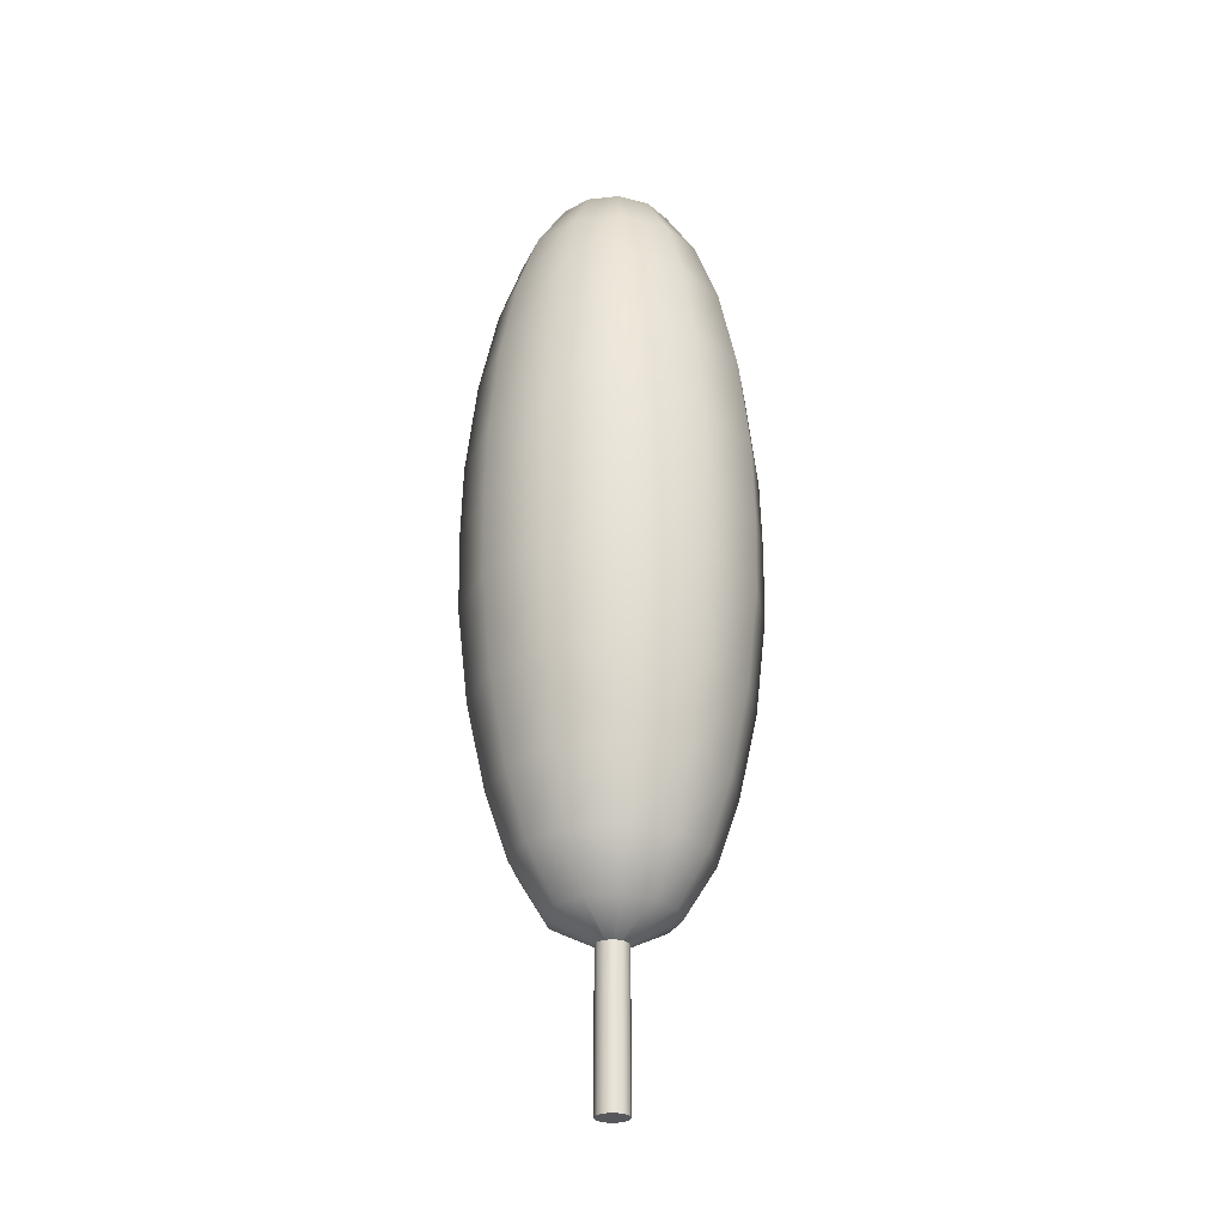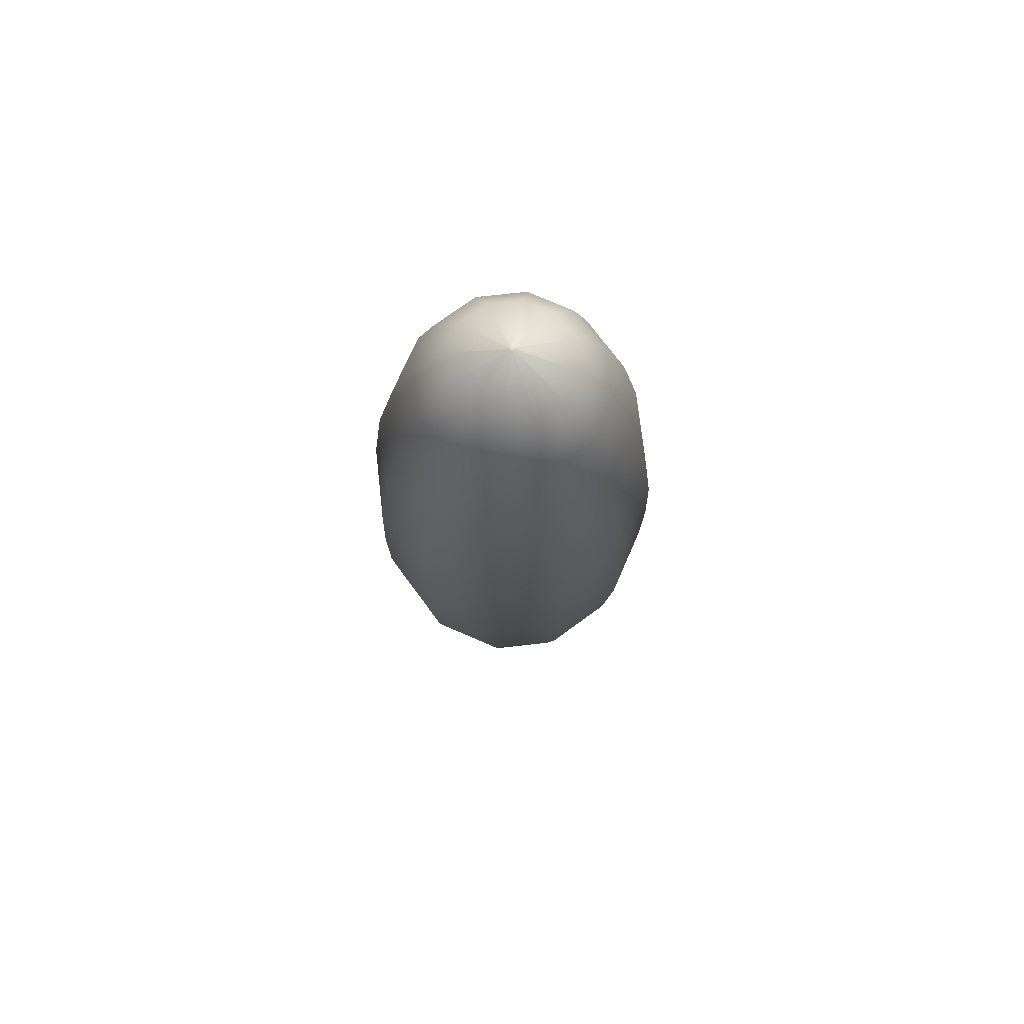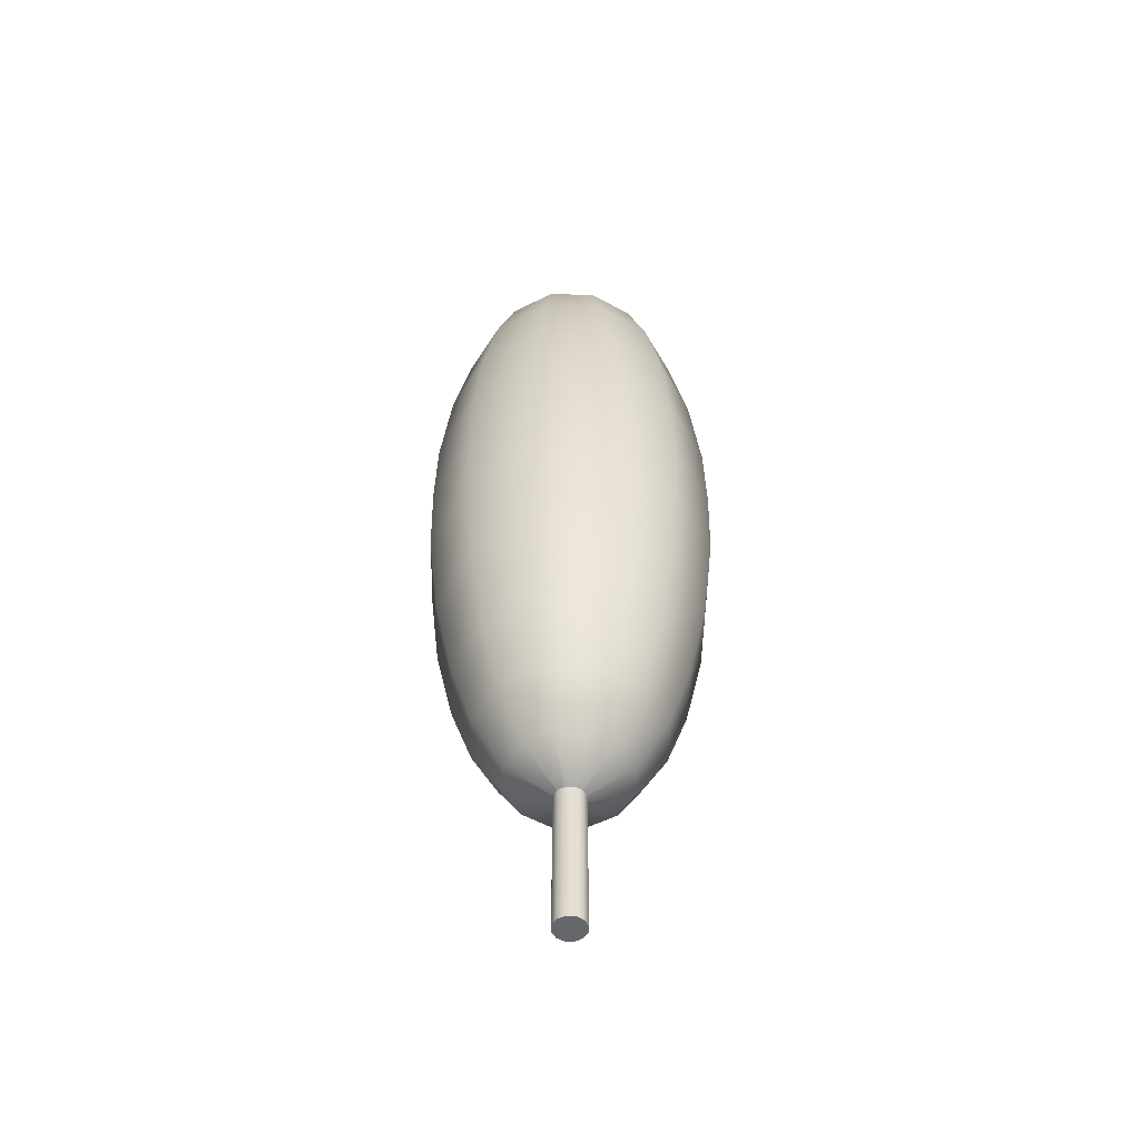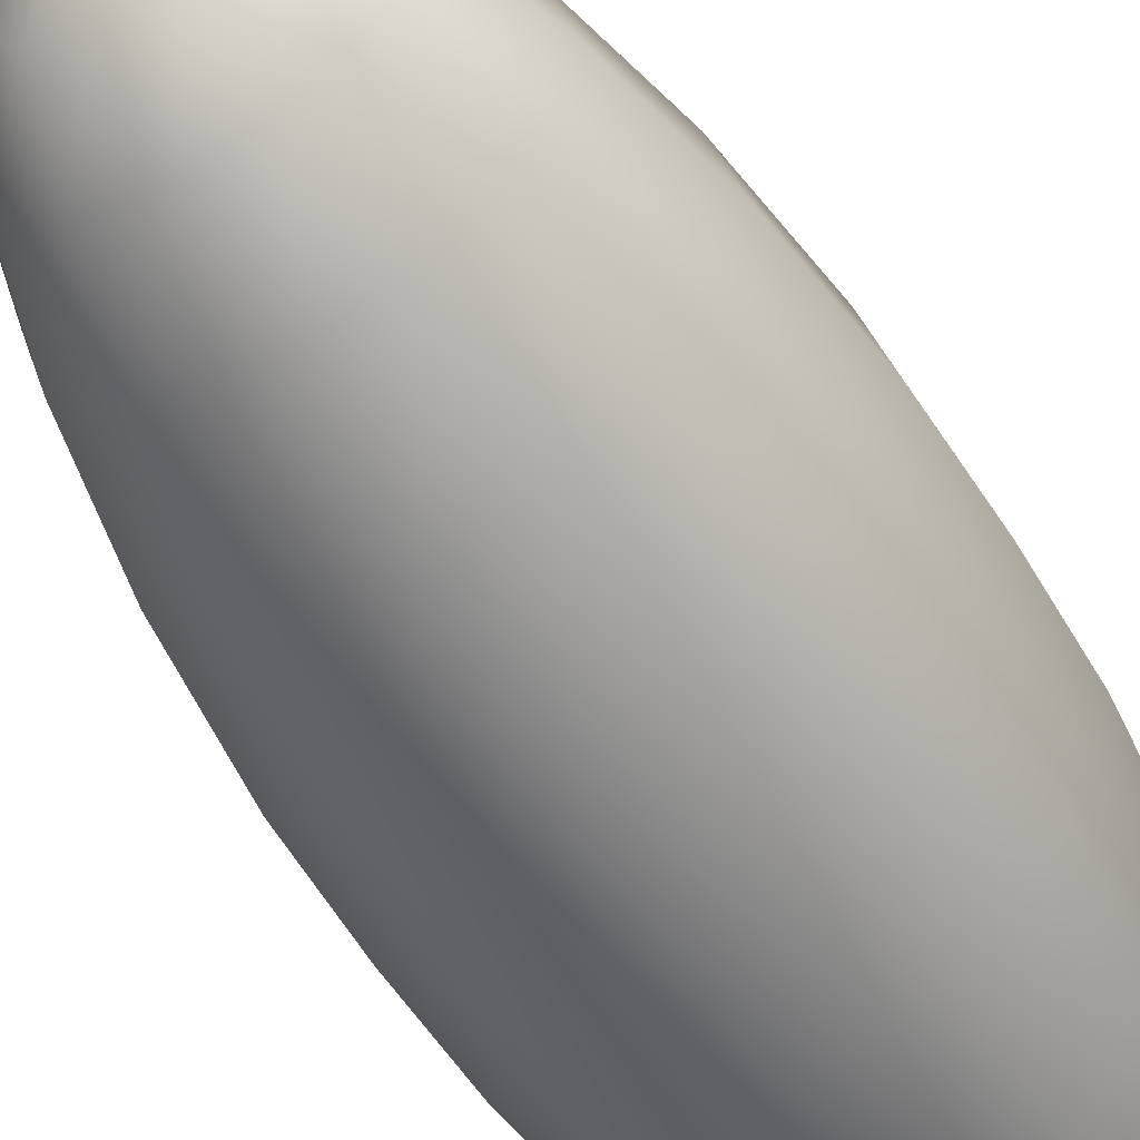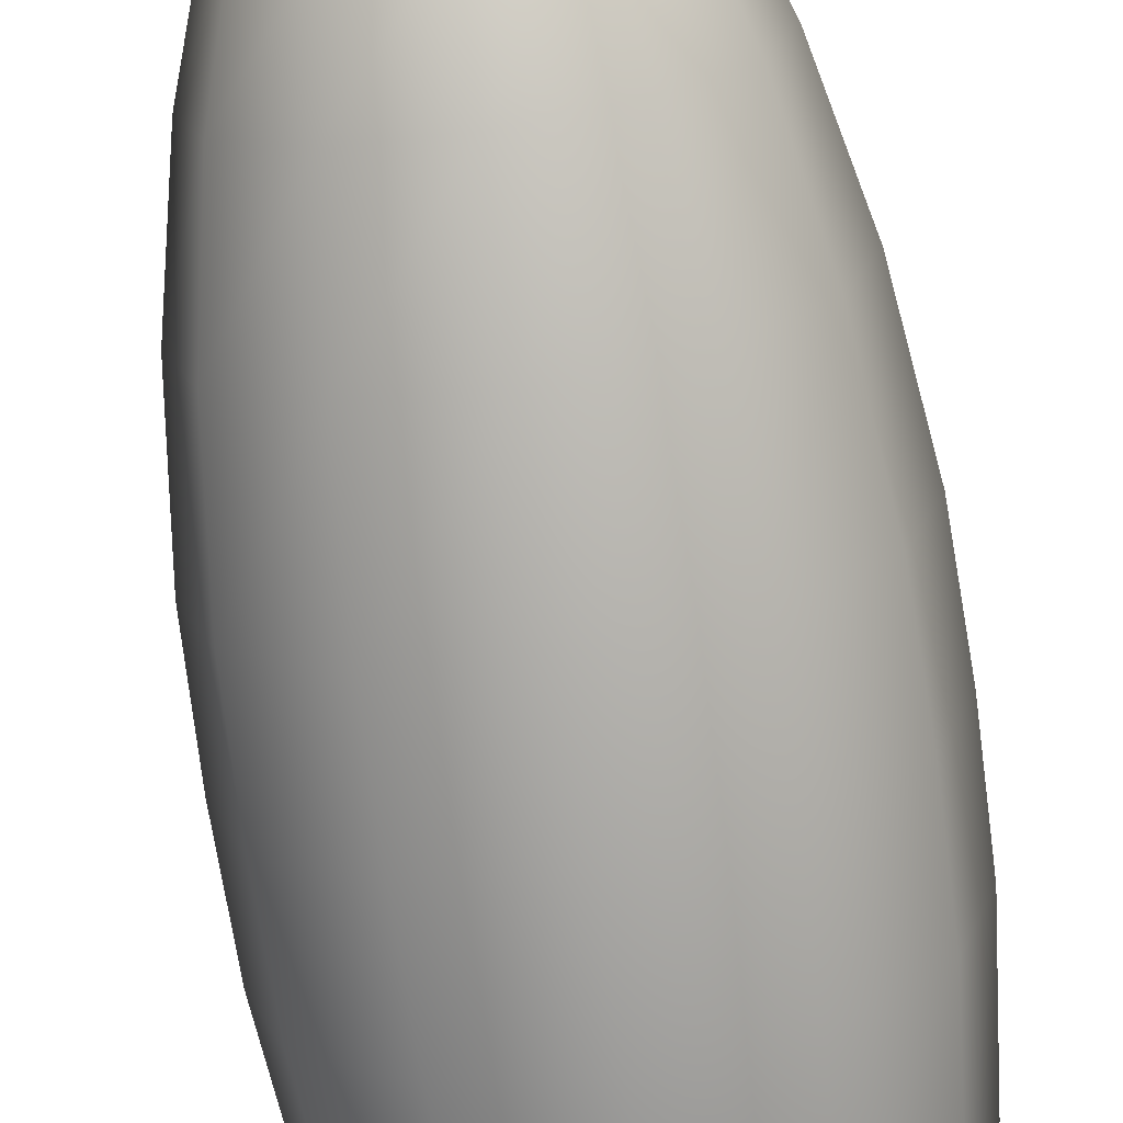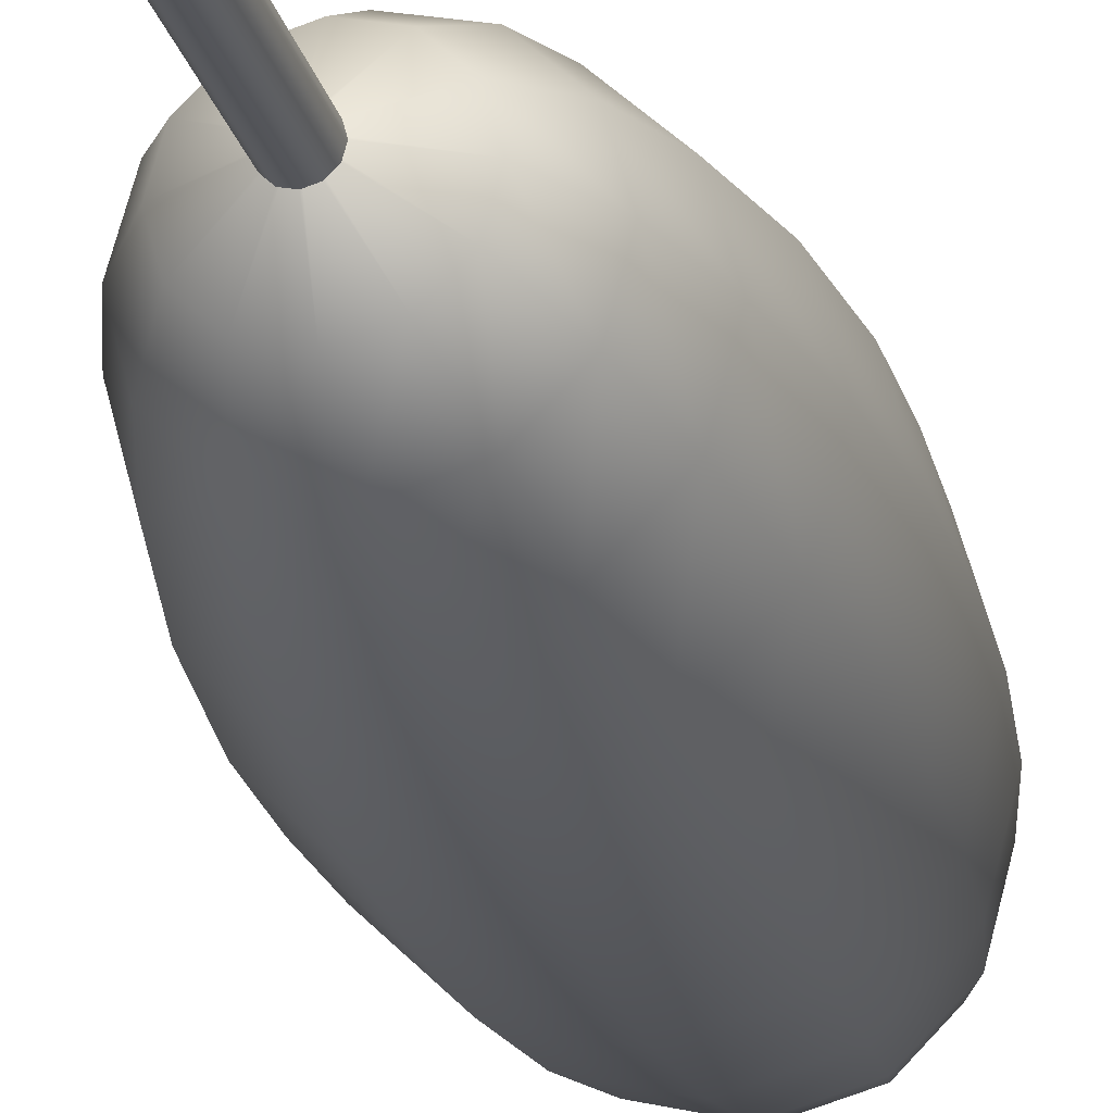
<metadata>
{"format":"obj","ext":"obj","renderer":"f3d","projection":"perspective","resolution":1024,"background":"white","views":[{"elev":-28.5,"azim":-125.9,"up":"+Y"},{"elev":72.8,"azim":-81.4,"up":"+Y"},{"elev":-52.1,"azim":-136.2,"up":"+Y"},{"elev":-56.2,"azim":30.8,"up":"+Z"},{"elev":-74.0,"azim":8.4,"up":"+Z"},{"elev":-24.5,"azim":14.5,"up":"+Z"}]}
</metadata>
<code>
v 0.045 4.5 0.078
v 0.078 4.5 0.045
v 0.09 4.5 0
v 0.078 4.5 -0.045
v 0.045 4.5 -0.078
v 0 4.5 -0.09
v -0.045 4.5 -0.078
v -0.078 4.5 -0.045
v -0.09 4.5 0
v -0.078 4.5 0.045
v -0.045 4.5 0.078
v 0 4.5 0.09
v 0.963 5.475 1.667
v 1.667 5.475 0.963
v 1.925 5.475 0
v 1.667 5.475 -0.963
v 0.963 5.475 -1.667
v 0 5.475 -1.925
v -0.963 5.475 -1.667
v -1.667 5.475 -0.963
v -1.925 5.475 0
v -1.667 5.475 0.963
v -0.963 5.475 1.667
v 0 5.475 1.925
v 1.455 7.082 2.521
v 2.521 7.082 1.455
v 2.911 7.082 0
v 2.521 7.082 -1.455
v 1.455 7.082 -2.521
v 0 7.082 -2.911
v -1.455 7.082 -2.521
v -2.521 7.082 -1.455
v -2.911 7.082 0
v -2.521 7.082 1.455
v -1.455 7.082 2.521
v 0 7.082 2.911
v 1.8 9.122 3.118
v 3.118 9.122 1.8
v 3.6 9.122 0
v 3.118 9.122 -1.8
v 1.8 9.122 -3.118
v 0 9.122 -3.6
v -1.8 9.122 -3.118
v -3.118 9.122 -1.8
v -3.6 9.122 0
v -3.118 9.122 1.8
v -1.8 9.122 3.118
v 0 9.122 3.6
v 2.093 11.83 3.625
v 3.625 11.83 2.093
v 4.186 11.83 0
v 3.625 11.83 -2.093
v 2.093 11.83 -3.625
v 0 11.83 -4.186
v -2.093 11.83 -3.625
v -3.625 11.83 -2.093
v -4.186 11.83 0
v -3.625 11.83 2.093
v -2.093 11.83 3.625
v 0 11.83 4.186
v 2.26 14.81 3.914
v 3.914 14.81 2.26
v 4.519 14.81 0
v 3.914 14.81 -2.26
v 2.26 14.81 -3.914
v 0 14.81 -4.519
v -2.26 14.81 -3.914
v -3.914 14.81 -2.26
v -4.519 14.81 0
v -3.914 14.81 2.26
v -2.26 14.81 3.914
v 0 14.81 4.519
v 2.285 17.25 3.958
v 3.958 17.25 2.285
v 4.57 17.25 0
v 3.958 17.25 -2.285
v 2.285 17.25 -3.958
v 0 17.25 -4.57
v -2.285 17.25 -3.958
v -3.958 17.25 -2.285
v -4.57 17.25 0
v -3.958 17.25 2.285
v -2.285 17.25 3.958
v 0 17.25 4.57
v 2.253 19.69 3.903
v 3.903 19.69 2.253
v 4.507 19.69 0
v 3.903 19.69 -2.253
v 2.253 19.69 -3.903
v 0 19.69 -4.507
v -2.253 19.69 -3.903
v -3.903 19.69 -2.253
v -4.507 19.69 0
v -3.903 19.69 2.253
v -2.253 19.69 3.903
v 0 19.69 4.507
v 2.088 22.67 3.617
v 3.617 22.67 2.088
v 4.176 22.67 0
v 3.617 22.67 -2.088
v 2.088 22.67 -3.617
v 0 22.67 -4.176
v -2.088 22.67 -3.617
v -3.617 22.67 -2.088
v -4.176 22.67 0
v -3.617 22.67 2.088
v -2.088 22.67 3.617
v 0 22.67 4.176
v 1.803 25.38 3.123
v 3.123 25.38 1.803
v 3.606 25.38 0
v 3.123 25.38 -1.803
v 1.803 25.38 -3.123
v 0 25.38 -3.606
v -1.803 25.38 -3.123
v -3.123 25.38 -1.803
v -3.606 25.38 0
v -3.123 25.38 1.803
v -1.803 25.38 3.123
v 0 25.38 3.606
v 1.442 27.42 2.497
v 2.497 27.42 1.442
v 2.883 27.42 0
v 2.497 27.42 -1.442
v 1.442 27.42 -2.497
v 0 27.42 -2.883
v -1.442 27.42 -2.497
v -2.497 27.42 -1.442
v -2.883 27.42 0
v -2.497 27.42 1.442
v -1.442 27.42 2.497
v 0 27.42 2.883
v 0.946 29.02 1.639
v 1.639 29.02 0.946
v 1.893 29.02 0
v 1.639 29.02 -0.946
v 0.946 29.02 -1.639
v 0 29.02 -1.893
v -0.946 29.02 -1.639
v -1.639 29.02 -0.946
v -1.893 29.02 0
v -1.639 29.02 0.946
v -0.946 29.02 1.639
v 0 29.02 1.893
v 0.041 30 0.071
v 0.071 30 0.041
v 0.082 30 0
v 0.071 30 -0.041
v 0.041 30 -0.071
v 0 30 -0.082
v -0.041 30 -0.071
v -0.071 30 -0.041
v -0.082 30 0
v -0.071 30 0.041
v -0.041 30 0.071
v 0 30 0.082
g AnalyticalCrown
f 1 2 14 13
f 2 3 15 14
f 3 4 16 15
f 4 5 17 16
f 5 6 18 17
f 6 7 19 18
f 7 8 20 19
f 8 9 21 20
f 9 10 22 21
f 10 11 23 22
f 11 12 24 23
f 12 1 13 24
f 13 14 26 25
f 14 15 27 26
f 15 16 28 27
f 16 17 29 28
f 17 18 30 29
f 18 19 31 30
f 19 20 32 31
f 20 21 33 32
f 21 22 34 33
f 22 23 35 34
f 23 24 36 35
f 24 13 25 36
f 25 26 38 37
f 26 27 39 38
f 27 28 40 39
f 28 29 41 40
f 29 30 42 41
f 30 31 43 42
f 31 32 44 43
f 32 33 45 44
f 33 34 46 45
f 34 35 47 46
f 35 36 48 47
f 36 25 37 48
f 37 38 50 49
f 38 39 51 50
f 39 40 52 51
f 40 41 53 52
f 41 42 54 53
f 42 43 55 54
f 43 44 56 55
f 44 45 57 56
f 45 46 58 57
f 46 47 59 58
f 47 48 60 59
f 48 37 49 60
f 49 50 62 61
f 50 51 63 62
f 51 52 64 63
f 52 53 65 64
f 53 54 66 65
f 54 55 67 66
f 55 56 68 67
f 56 57 69 68
f 57 58 70 69
f 58 59 71 70
f 59 60 72 71
f 60 49 61 72
f 61 62 74 73
f 62 63 75 74
f 63 64 76 75
f 64 65 77 76
f 65 66 78 77
f 66 67 79 78
f 67 68 80 79
f 68 69 81 80
f 69 70 82 81
f 70 71 83 82
f 71 72 84 83
f 72 61 73 84
f 73 74 86 85
f 74 75 87 86
f 75 76 88 87
f 76 77 89 88
f 77 78 90 89
f 78 79 91 90
f 79 80 92 91
f 80 81 93 92
f 81 82 94 93
f 82 83 95 94
f 83 84 96 95
f 84 73 85 96
f 85 86 98 97
f 86 87 99 98
f 87 88 100 99
f 88 89 101 100
f 89 90 102 101
f 90 91 103 102
f 91 92 104 103
f 92 93 105 104
f 93 94 106 105
f 94 95 107 106
f 95 96 108 107
f 96 85 97 108
f 97 98 110 109
f 98 99 111 110
f 99 100 112 111
f 100 101 113 112
f 101 102 114 113
f 102 103 115 114
f 103 104 116 115
f 104 105 117 116
f 105 106 118 117
f 106 107 119 118
f 107 108 120 119
f 108 97 109 120
f 109 110 122 121
f 110 111 123 122
f 111 112 124 123
f 112 113 125 124
f 113 114 126 125
f 114 115 127 126
f 115 116 128 127
f 116 117 129 128
f 117 118 130 129
f 118 119 131 130
f 119 120 132 131
f 120 109 121 132
f 121 122 134 133
f 122 123 135 134
f 123 124 136 135
f 124 125 137 136
f 125 126 138 137
f 126 127 139 138
f 127 128 140 139
f 128 129 141 140
f 129 130 142 141
f 130 131 143 142
f 131 132 144 143
f 132 121 133 144
f 133 134 146 145
f 134 135 147 146
f 135 136 148 147
f 136 137 149 148
f 137 138 150 149
f 138 139 151 150
f 139 140 152 151
f 140 141 153 152
f 141 142 154 153
f 142 143 155 154
f 143 144 156 155
f 144 133 145 156
f 1 12 11 10 9 8 7 6 5 4 3 2
f 145 146 147 148 149 150 151 152 153 154 155 156
v 0.25 0 0.433
v 0.433 0 0.25
v 0.5 0 0
v 0.433 0 -0.25
v 0.25 0 -0.433
v 0 0 -0.5
v -0.25 0 -0.433
v -0.433 0 -0.25
v -0.5 0 0
v -0.433 0 0.25
v -0.25 0 0.433
v 0 0 0.5
v 0.25 10.88 0.433
v 0.433 10.88 0.25
v 0.5 10.88 0
v 0.433 10.88 -0.25
v 0.25 10.88 -0.433
v 0 10.88 -0.5
v -0.25 10.88 -0.433
v -0.433 10.88 -0.25
v -0.5 10.88 0
v -0.433 10.88 0.25
v -0.25 10.88 0.433
v 0 10.88 0.5
g AnalyticalTrunk
f 157 158 170 169
f 158 159 171 170
f 159 160 172 171
f 160 161 173 172
f 161 162 174 173
f 162 163 175 174
f 163 164 176 175
f 164 165 177 176
f 165 166 178 177
f 166 167 179 178
f 167 168 180 179
f 168 157 169 180
f 167 166 165 164 163 162 161 160 159 158 157 168
f 180 169 170 171 172 173 174 175 176 177 178 179

</code>
